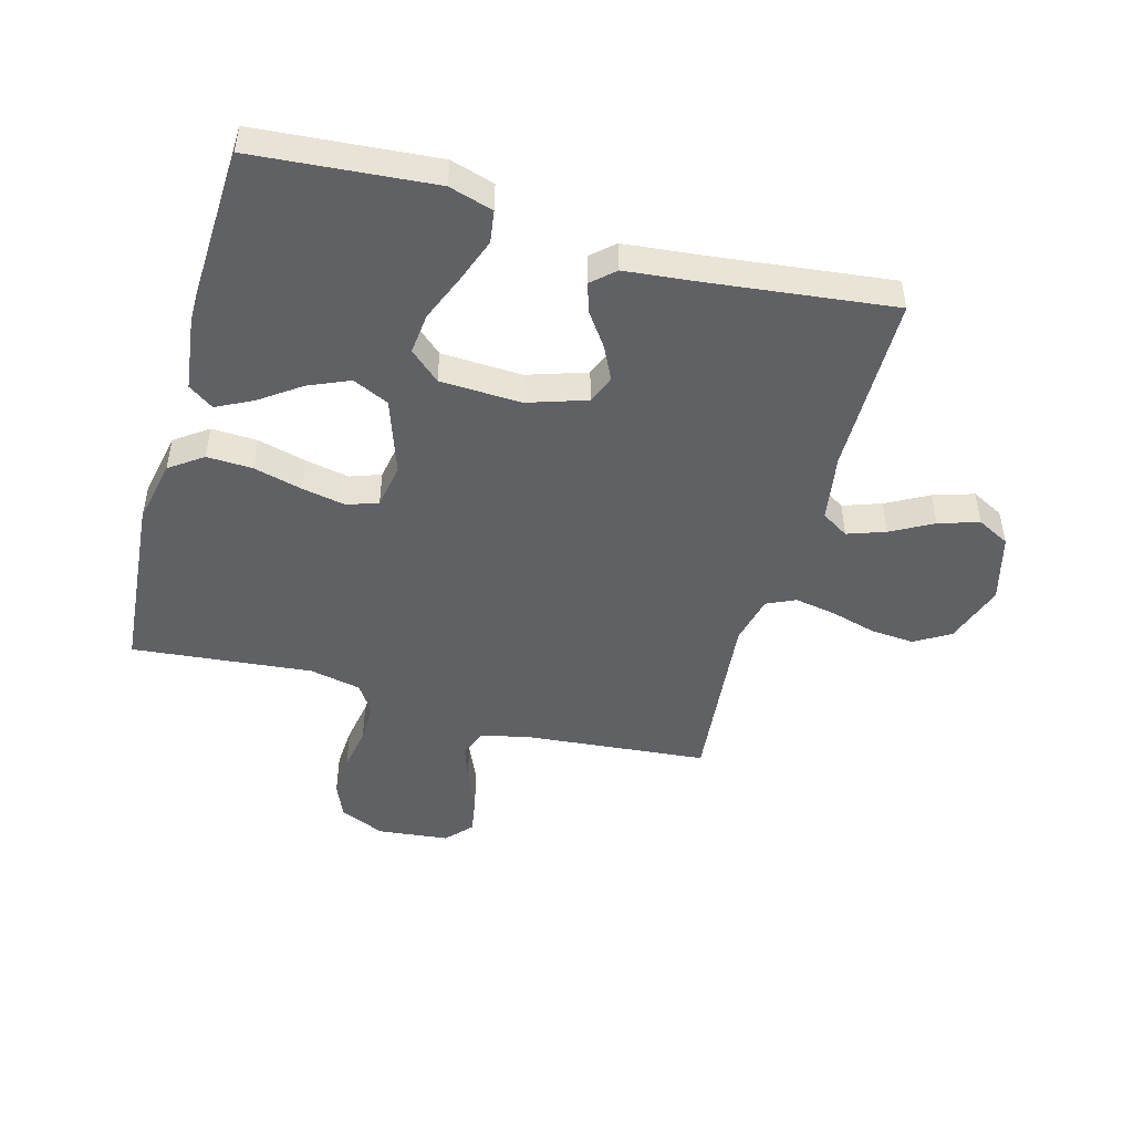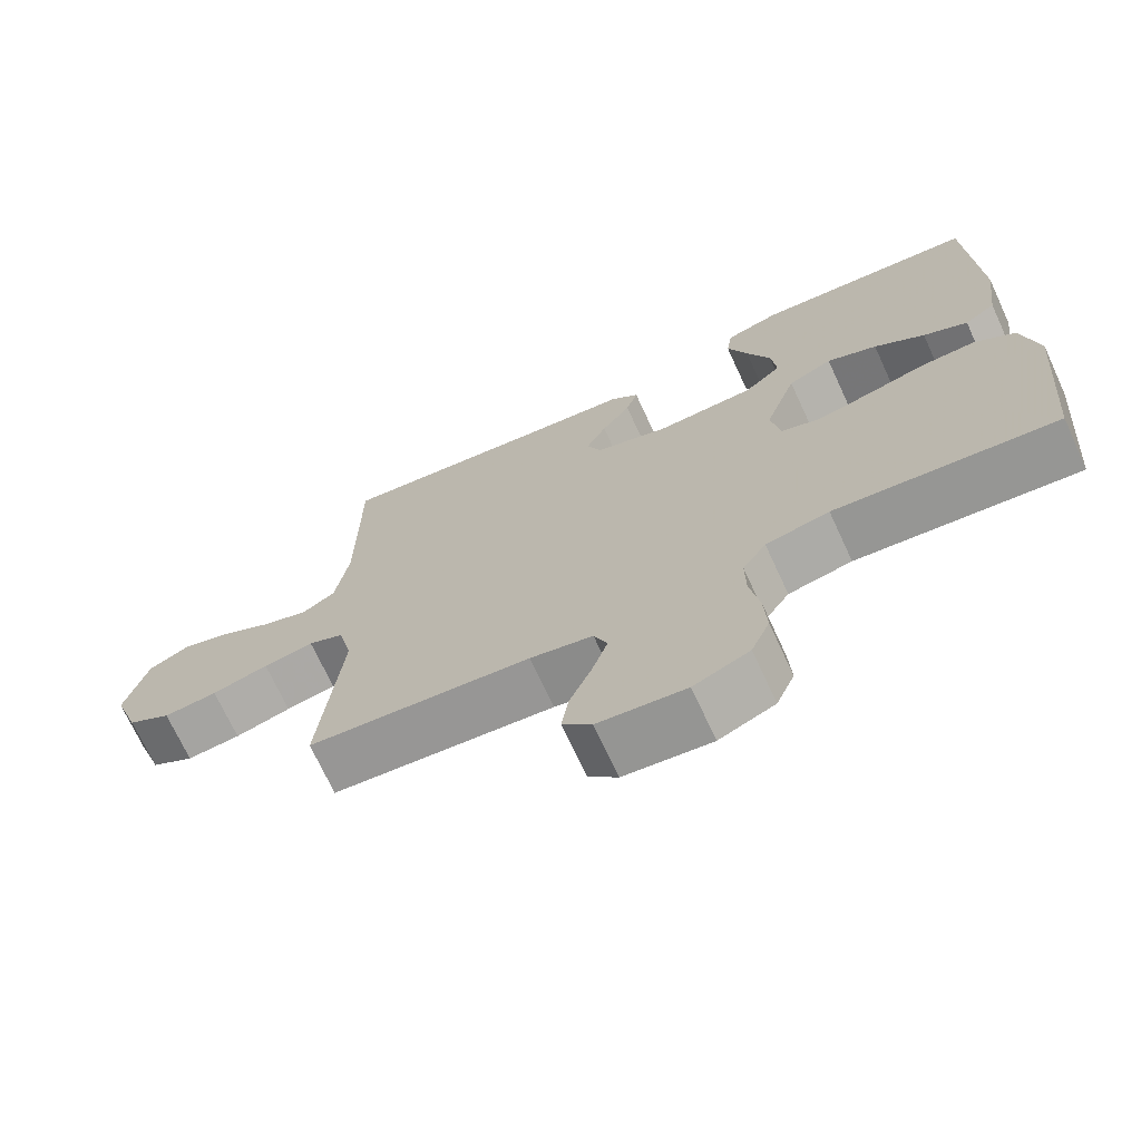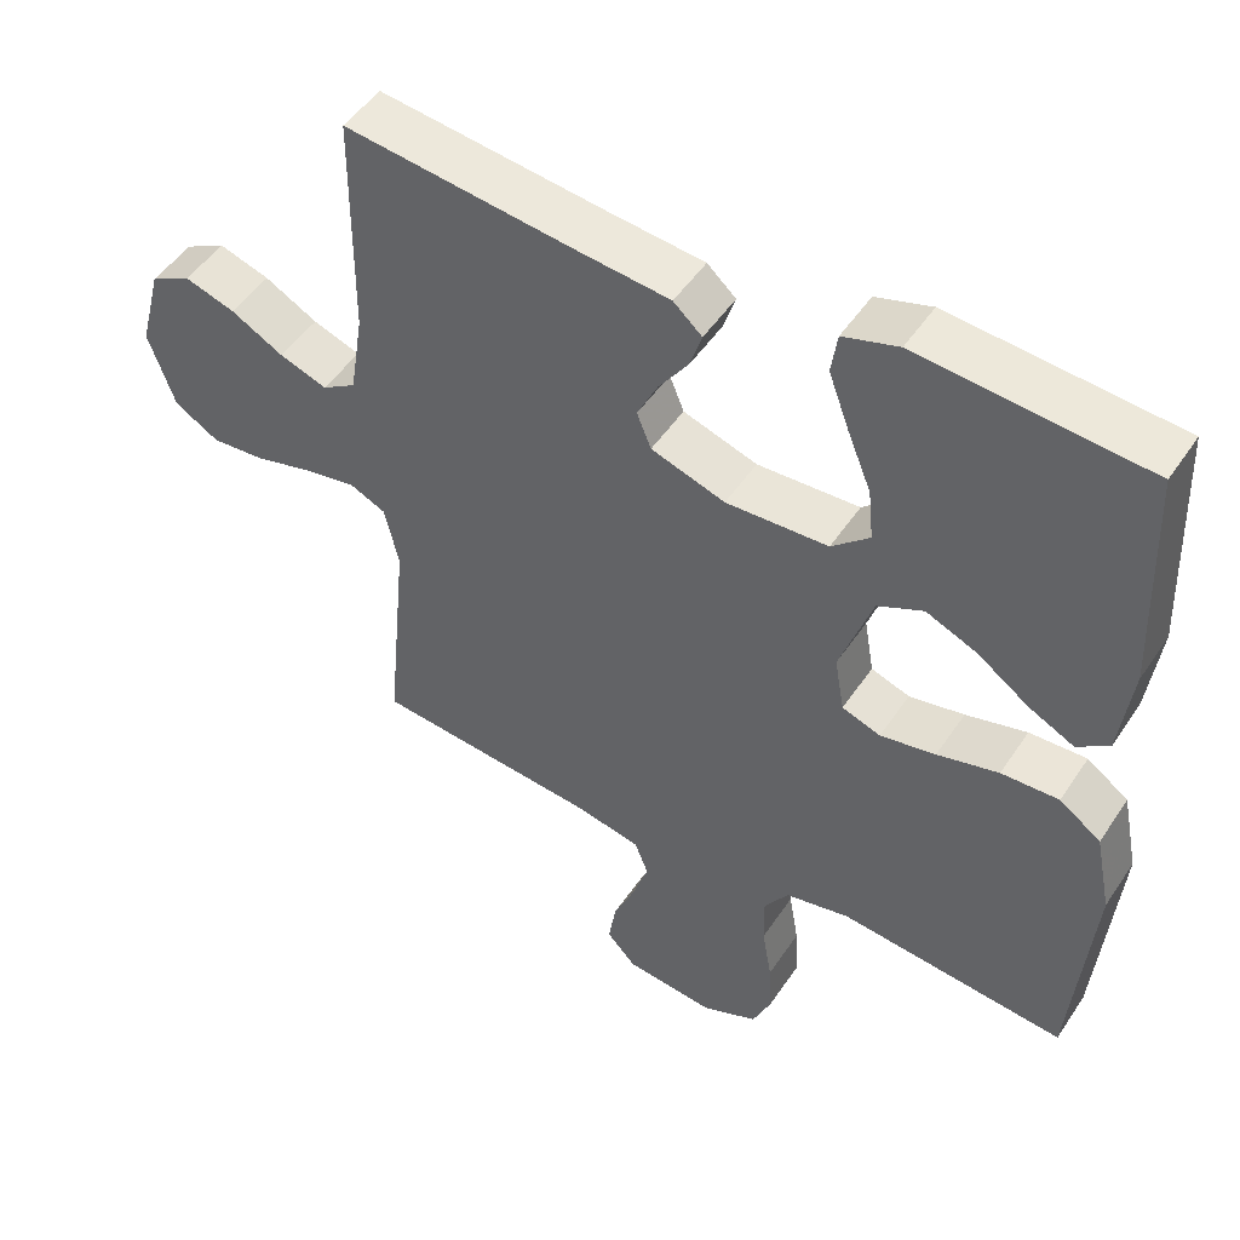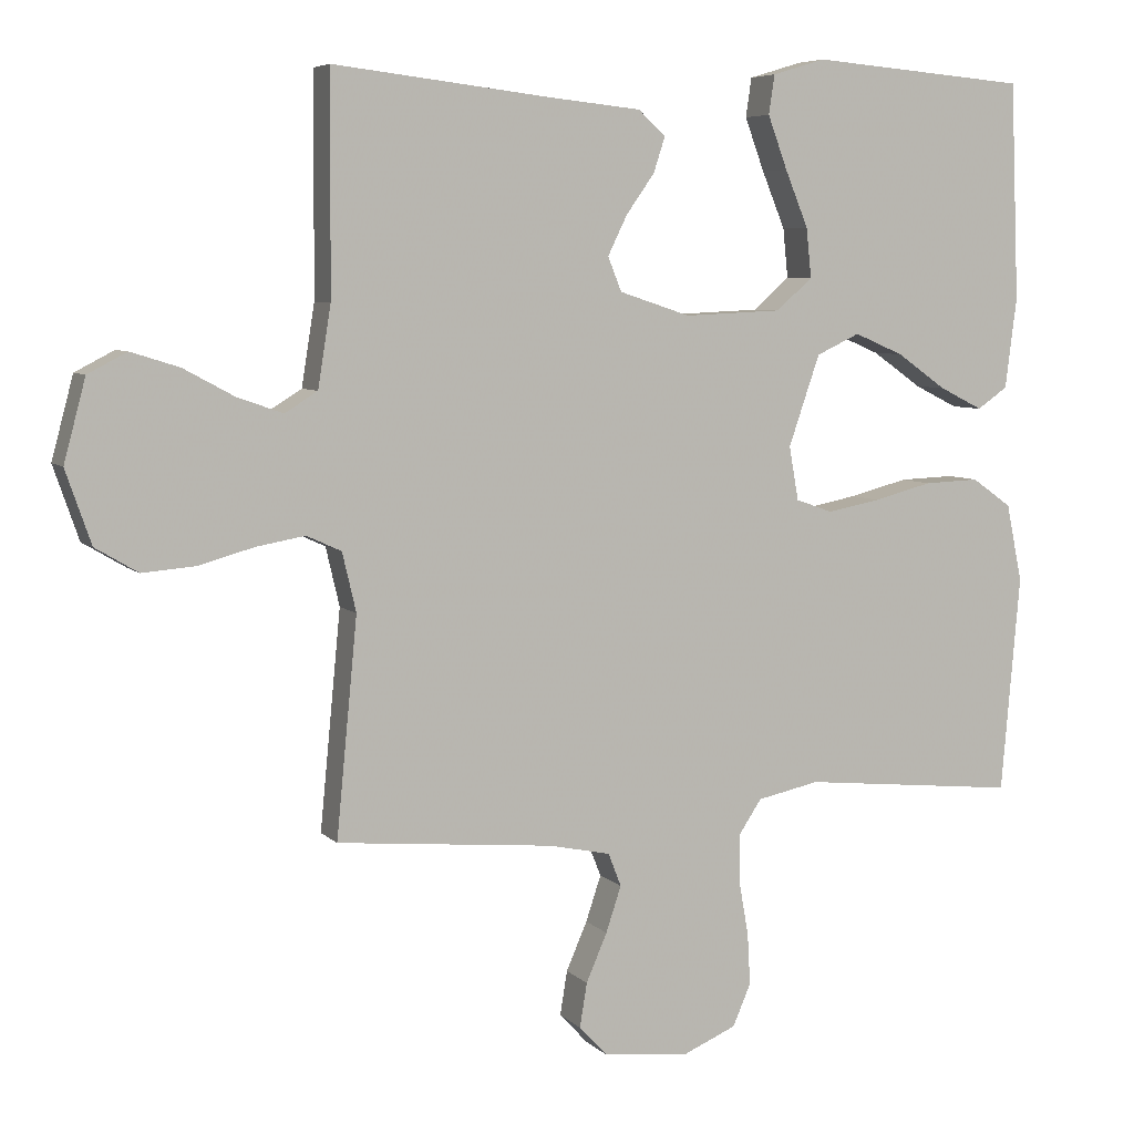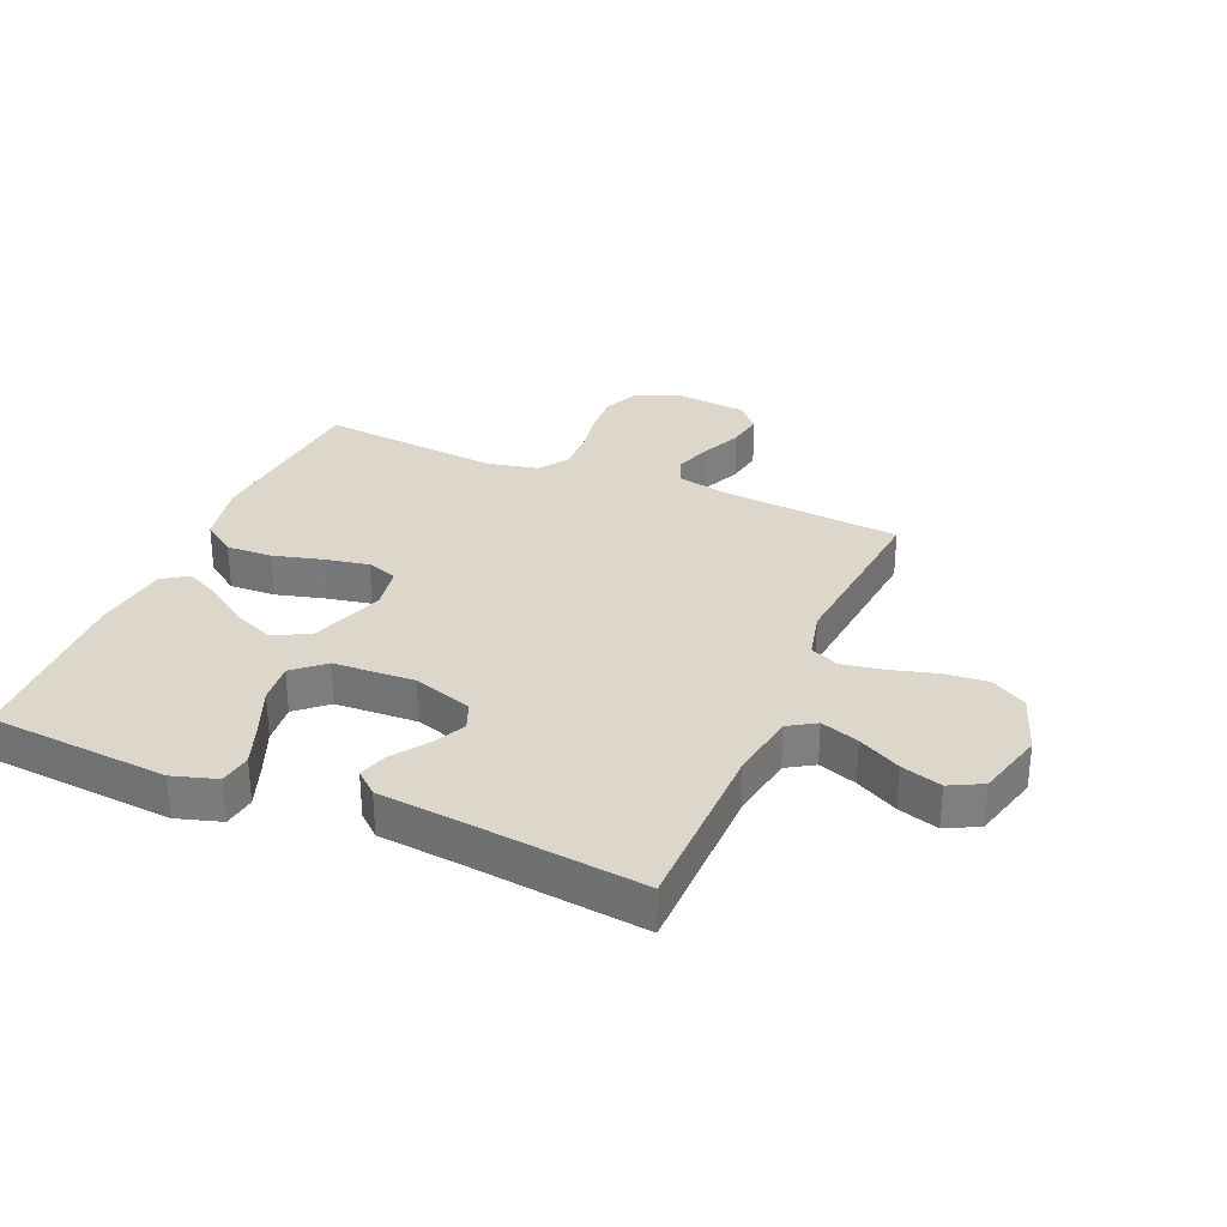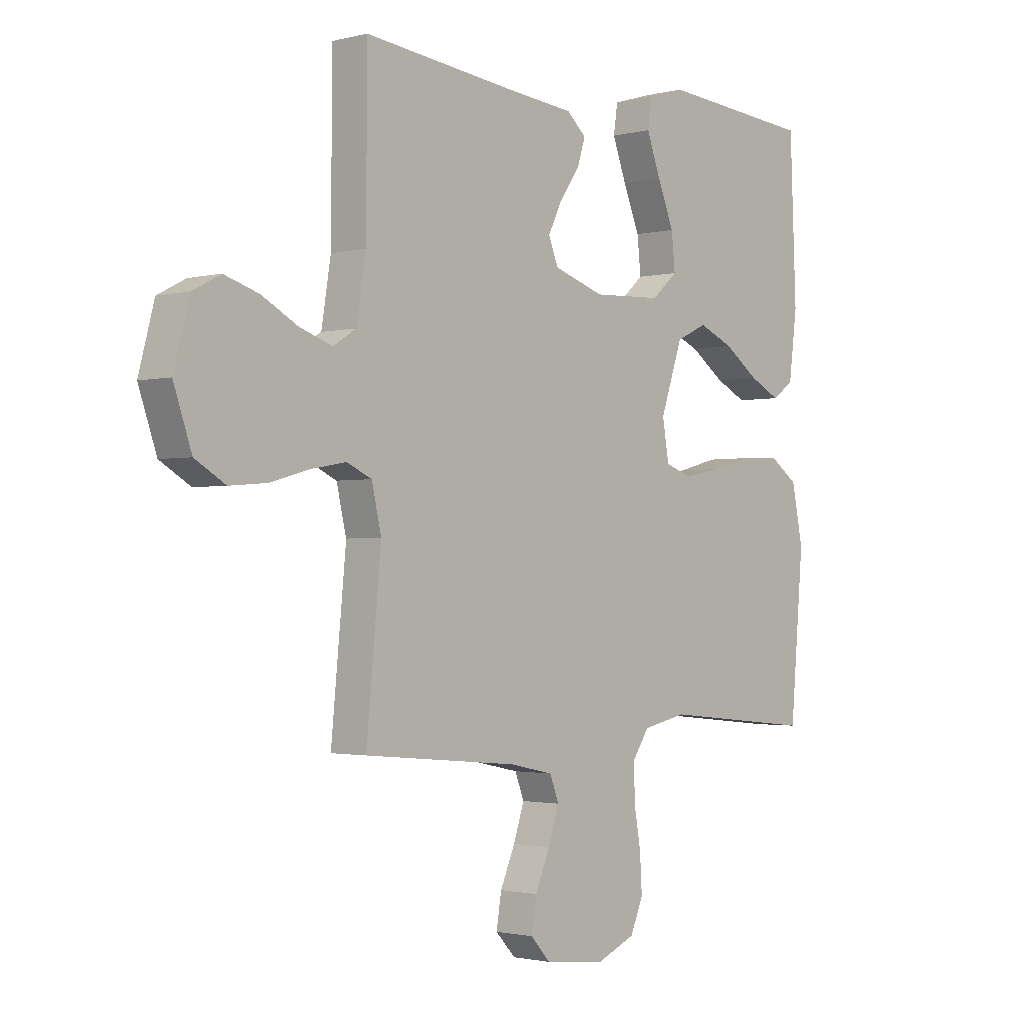
<metadata>
{"format":"obj","ext":"obj","renderer":"f3d","projection":"perspective","resolution":1024,"background":"white","views":[{"elev":-48.0,"azim":-15.4,"up":"+Y"},{"elev":-71.0,"azim":-155.2,"up":"+Z"},{"elev":49.2,"azim":-147.6,"up":"+Z"},{"elev":6.2,"azim":157.4,"up":"+Z"},{"elev":30.6,"azim":23.0,"up":"+Y"},{"elev":-1.7,"azim":132.1,"up":"+Z"}]}
</metadata>
<code>
v -0.5 0.07 0.5
v -0.2 0.07 0.525
v -0.127 0.07 0.503
v -0.119 0.07 0.449
v -0.146 0.07 0.376
v -0.178 0.07 0.298
v -0.185 0.07 0.23
v -0.135 0.07 0.186
v 0 0.07 0.18
v 0.098 0.07 0.212
v 0.117 0.07 0.259
v 0.09 0.07 0.314
v 0.051 0.07 0.369
v 0.035 0.07 0.418
v 0.073 0.07 0.452
v 0.2 0.07 0.465
v 0.5 0.07 0.5
v 0.502 0.07 0.2
v 0.52 0.07 0.088
v 0.565 0.07 0.06
v 0.628 0.07 0.082
v 0.698 0.07 0.12
v 0.765 0.07 0.141
v 0.819 0.07 0.113
v 0.849 0.07 0
v 0.814 0.07 -0.101
v 0.755 0.07 -0.136
v 0.682 0.07 -0.13
v 0.606 0.07 -0.109
v 0.538 0.07 -0.097
v 0.49 0.07 -0.119
v 0.471 0.07 -0.2
v 0.5 0.07 -0.5
v 0.2 0.07 -0.528
v 0.115 0.07 -0.546
v 0.097 0.07 -0.592
v 0.118 0.07 -0.655
v 0.147 0.07 -0.722
v 0.157 0.07 -0.783
v 0.118 0.07 -0.825
v 0 0.07 -0.838
v -0.075 0.07 -0.806
v -0.1 0.07 -0.748
v -0.096 0.07 -0.677
v -0.083 0.07 -0.603
v -0.082 0.07 -0.536
v -0.114 0.07 -0.488
v -0.2 0.07 -0.47
v -0.5 0.07 -0.5
v -0.526 0.07 -0.2
v -0.504 0.07 -0.093
v -0.449 0.07 -0.054
v -0.373 0.07 -0.057
v -0.292 0.07 -0.078
v -0.219 0.07 -0.092
v -0.168 0.07 -0.074
v -0.155 0.07 0
v -0.198 0.07 0.125
v -0.258 0.07 0.153
v -0.326 0.07 0.124
v -0.394 0.07 0.076
v -0.454 0.07 0.046
v -0.496 0.07 0.075
v -0.512 0.07 0.2
v -0.5 0 0.5
v -0.2 0 0.525
v -0.127 0 0.503
v -0.119 0 0.449
v -0.146 0 0.376
v -0.178 0 0.298
v -0.185 0 0.23
v -0.135 0 0.186
v 0 0 0.18
v 0.098 0 0.212
v 0.117 0 0.259
v 0.09 0 0.314
v 0.051 0 0.369
v 0.035 0 0.418
v 0.073 0 0.452
v 0.2 0 0.465
v 0.5 0 0.5
v 0.502 0 0.2
v 0.52 0 0.088
v 0.565 0 0.06
v 0.628 0 0.082
v 0.698 0 0.12
v 0.765 0 0.141
v 0.819 0 0.113
v 0.849 0 0
v 0.814 0 -0.101
v 0.755 0 -0.136
v 0.682 0 -0.13
v 0.606 0 -0.109
v 0.538 0 -0.097
v 0.49 0 -0.119
v 0.471 0 -0.2
v 0.5 0 -0.5
v 0.2 0 -0.528
v 0.115 0 -0.546
v 0.097 0 -0.592
v 0.118 0 -0.655
v 0.147 0 -0.722
v 0.157 0 -0.783
v 0.118 0 -0.825
v 0 0 -0.838
v -0.075 0 -0.806
v -0.1 0 -0.748
v -0.096 0 -0.677
v -0.083 0 -0.603
v -0.082 0 -0.536
v -0.114 0 -0.488
v -0.2 0 -0.47
v -0.5 0 -0.5
v -0.526 0 -0.2
v -0.504 0 -0.093
v -0.449 0 -0.054
v -0.373 0 -0.057
v -0.292 0 -0.078
v -0.219 0 -0.092
v -0.168 0 -0.074
v -0.155 0 0
v -0.198 0 0.125
v -0.258 0 0.153
v -0.326 0 0.124
v -0.394 0 0.076
v -0.454 0 0.046
v -0.496 0 0.075
v -0.512 0 0.2
f 4 5 6
f 3 4 6
f 2 3 6
f 1 2 6
f 64 1 6
f 63 64 6
f 62 63 6
f 61 62 6
f 60 61 6
f 59 60 6 7
f 58 59 7 8
f 57 58 8 9
f 56 57 9 10
f 52 53 54
f 51 52 54
f 50 51 54
f 49 50 54
f 48 49 54
f 47 48 54 55
f 46 47 55 56
f 43 44 45
f 42 43 45
f 41 42 45
f 40 41 45
f 39 40 45
f 38 39 45
f 37 38 45
f 36 37 45 46
f 46 56 10
f 36 46 10
f 35 36 10
f 32 33 34
f 35 10 11
f 34 35 11
f 32 34 11
f 31 32 11
f 27 28 29
f 26 27 29
f 25 26 29
f 24 25 29
f 23 24 29
f 22 23 29
f 21 22 29
f 20 21 29 30
f 31 11 12
f 30 31 12
f 20 30 12
f 19 20 12
f 16 17 18
f 16 18 19
f 15 16 19
f 14 15 19
f 13 14 19
f 12 13 19
f 70 69 68
f 70 68 67
f 70 67 66
f 70 66 65
f 70 65 128
f 70 128 127
f 70 127 126
f 70 126 125
f 70 125 124
f 71 70 124 123
f 72 71 123 122
f 73 72 122 121
f 74 73 121 120
f 118 117 116
f 118 116 115
f 118 115 114
f 118 114 113
f 118 113 112
f 119 118 112 111
f 120 119 111 110
f 109 108 107
f 109 107 106
f 109 106 105
f 109 105 104
f 109 104 103
f 109 103 102
f 109 102 101
f 110 109 101 100
f 74 120 110
f 74 110 100
f 74 100 99
f 98 97 96
f 75 74 99
f 75 99 98
f 75 98 96
f 75 96 95
f 93 92 91
f 93 91 90
f 93 90 89
f 93 89 88
f 93 88 87
f 93 87 86
f 93 86 85
f 94 93 85 84
f 76 75 95
f 76 95 94
f 76 94 84
f 76 84 83
f 82 81 80
f 83 82 80
f 83 80 79
f 83 79 78
f 83 78 77
f 83 77 76
f 1 65 66 2
f 2 66 67 3
f 3 67 68 4
f 4 68 69 5
f 5 69 70 6
f 6 70 71 7
f 7 71 72 8
f 8 72 73 9
f 9 73 74 10
f 10 74 75 11
f 11 75 76 12
f 12 76 77 13
f 13 77 78 14
f 14 78 79 15
f 15 79 80 16
f 16 80 81 17
f 17 81 82 18
f 18 82 83 19
f 19 83 84 20
f 20 84 85 21
f 21 85 86 22
f 22 86 87 23
f 23 87 88 24
f 24 88 89 25
f 25 89 90 26
f 26 90 91 27
f 27 91 92 28
f 28 92 93 29
f 29 93 94 30
f 30 94 95 31
f 31 95 96 32
f 32 96 97 33
f 33 97 98 34
f 34 98 99 35
f 35 99 100 36
f 36 100 101 37
f 37 101 102 38
f 38 102 103 39
f 39 103 104 40
f 40 104 105 41
f 41 105 106 42
f 42 106 107 43
f 43 107 108 44
f 44 108 109 45
f 45 109 110 46
f 46 110 111 47
f 47 111 112 48
f 48 112 113 49
f 49 113 114 50
f 50 114 115 51
f 51 115 116 52
f 52 116 117 53
f 53 117 118 54
f 54 118 119 55
f 55 119 120 56
f 56 120 121 57
f 57 121 122 58
f 58 122 123 59
f 59 123 124 60
f 60 124 125 61
f 61 125 126 62
f 62 126 127 63
f 63 127 128 64
f 64 128 65 1

</code>
